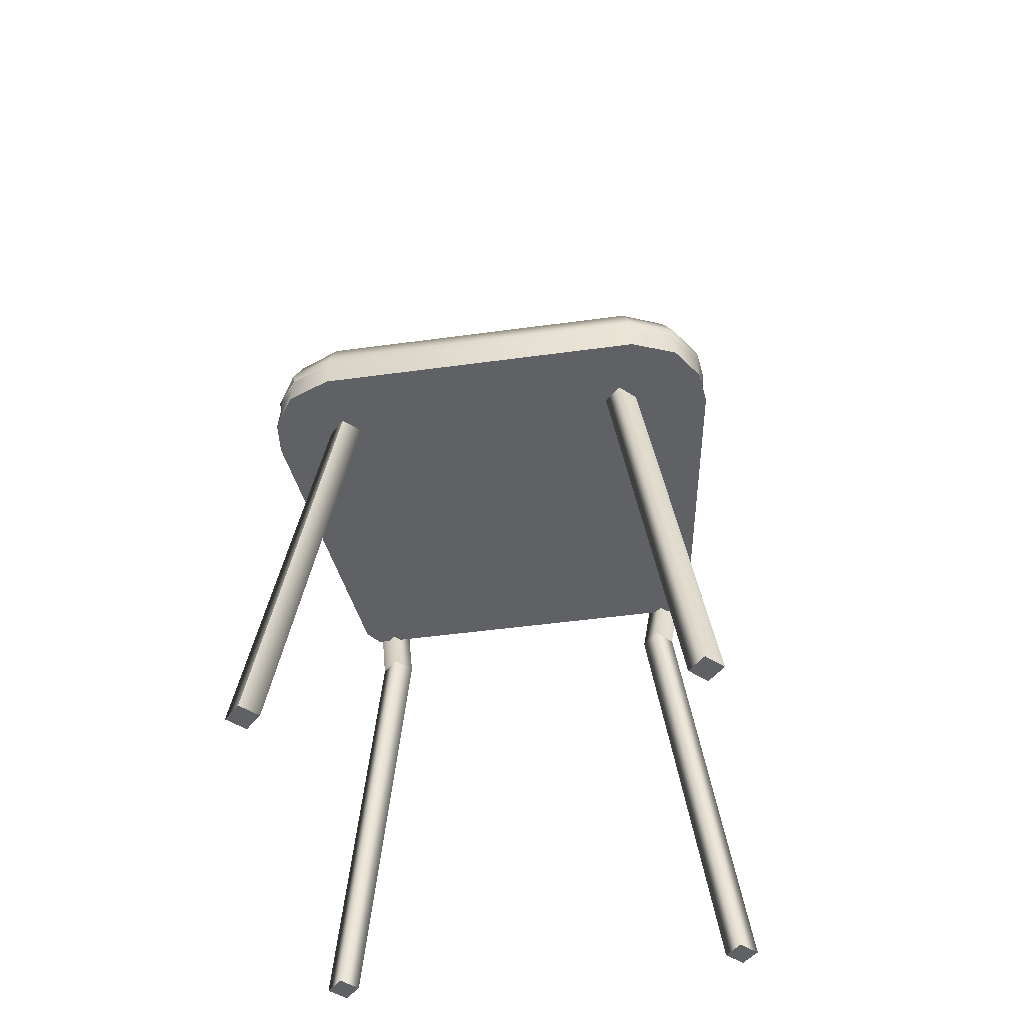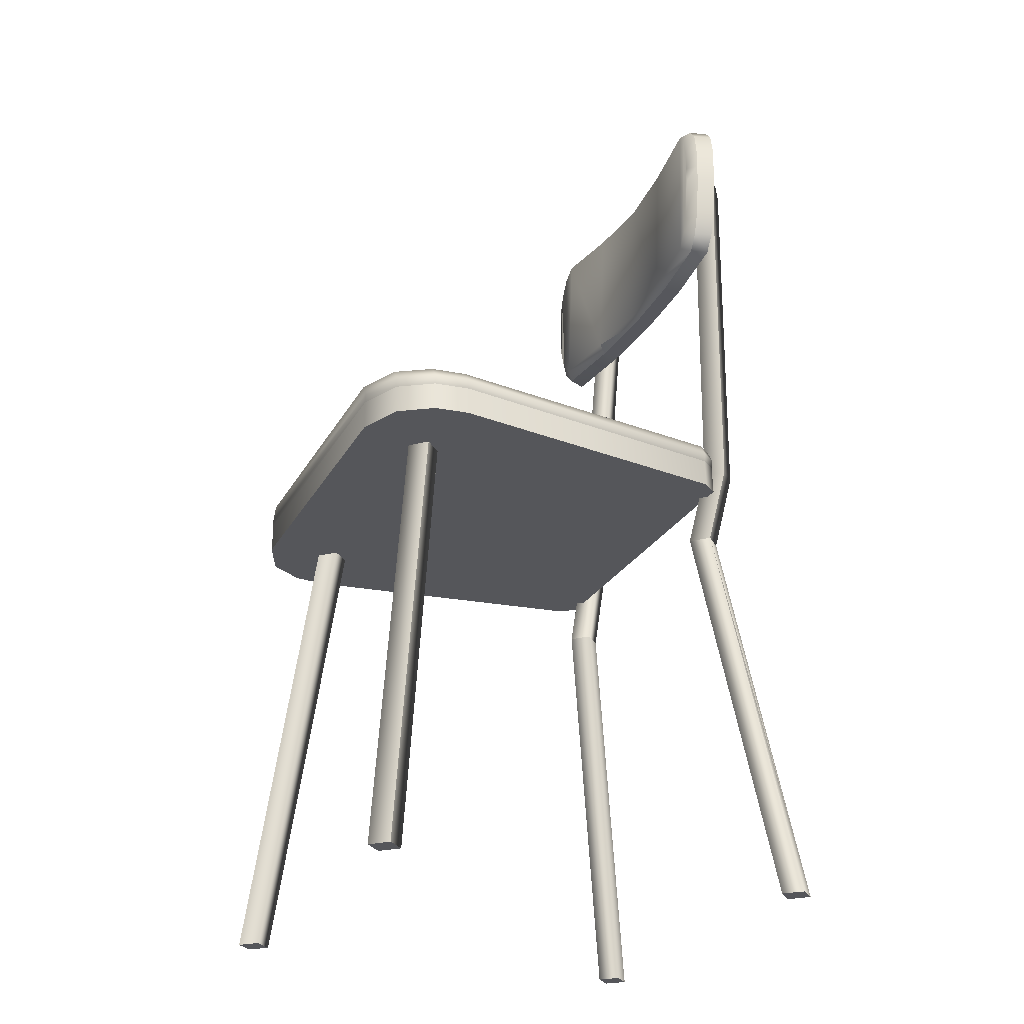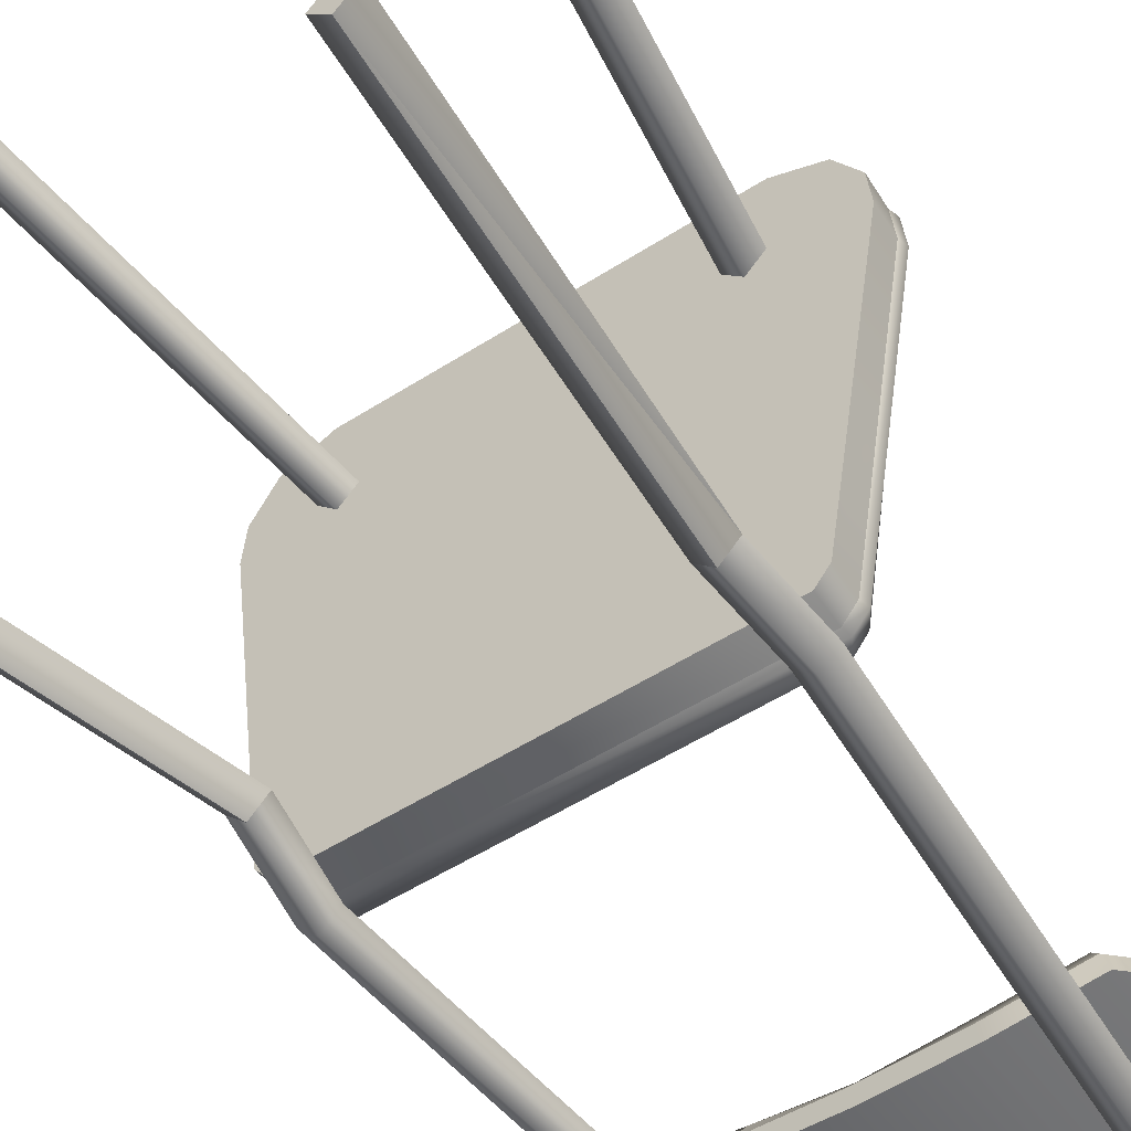
<metadata>
{"format":"obj","ext":"obj","renderer":"f3d","projection":"perspective","resolution":1024,"background":"white","views":[{"elev":-47.6,"azim":8.8,"up":"+Y"},{"elev":-25.9,"azim":66.8,"up":"+Y"},{"elev":-51.2,"azim":35.2,"up":"+Z"}]}
</metadata>
<code>
g Model001_4_frame_1_0_0
v 0.2309 -0.4915 -0.2275
v 0.214 -0.4915 -0.2444
v 0.1697 -0.0754 -0.1716
v 0.1697 -0.0754 -0.1716
v 0.214 -0.4915 -0.2444
v 0.1528 -0.0754 -0.1885
v -0.1938 -0.02169 -0.173
v -0.2432 -0.02169 0.1542
v -0.2067 -0.02169 -0.157
v 0.1802 -0.02169 -0.173
v -0.2393 -0.02169 0.1901
v 0.1932 -0.02169 -0.157
v -0.2159 -0.02169 0.2257
v -0.1702 -0.02169 0.2444
v 0.1702 -0.02169 0.2444
v 0.2159 -0.02169 0.2257
v 0.2393 -0.02169 0.1901
v 0.2182 -0.02169 -0.001424
v 0.2432 -0.02169 0.1542
v 0.1242 0.4513 -0.1969
v 0.1134 0.4272 -0.2125
v 0.1303 0.4257 -0.1956
v 0.1095 0.4416 -0.2132
v 0.099 0.4521 -0.214
v 0.1075 0.468 -0.1983
v 0.08513 0.4559 -0.2143
v 0.08513 0.4741 -0.1987
v -0.007334 0.4559 -0.2185
v -0.007334 0.4741 -0.203
v -0.0998 0.4559 -0.2143
v -0.0998 0.4741 -0.1987
v -0.1142 0.4521 -0.214
v -0.1227 0.468 -0.1983
v -0.1247 0.4416 -0.2132
v -0.1394 0.4513 -0.1969
v -0.1455 0.4257 -0.1956
v -0.1286 0.4272 -0.2125
v -0.1454 -0.007 0.168
v -0.1667 -0.04265 0.1552
v -0.1623 -0.007 0.1511
v -0.2048 -0.4915 0.2239
v -0.2217 -0.4915 0.2069
v -0.1455 0.4287 -0.2293
v -0.1247 0.4416 -0.2132
v -0.1286 0.4272 -0.2125
v -0.1394 0.4487 -0.2307
v -0.1142 0.4521 -0.214
v -0.1227 0.4653 -0.232
v -0.0998 0.4559 -0.2143
v -0.0998 0.4715 -0.2325
v -0.007334 0.4559 -0.2185
v -0.007334 0.4715 -0.2367
v 0.08513 0.4559 -0.2143
v 0.08513 0.4715 -0.2325
v 0.099 0.4521 -0.214
v 0.1075 0.4653 -0.232
v 0.1095 0.4416 -0.2132
v 0.1242 0.4487 -0.2307
v 0.1303 0.4287 -0.2293
v 0.1134 0.4272 -0.2125
v -0.1541 0.4584 -0.2145
v -0.1625 0.4272 -0.2125
v -0.1311 0.4813 -0.2163
v -0.0998 0.4897 -0.2169
v -0.007334 0.4897 -0.2212
v 0.08513 0.4897 -0.2169
v 0.1159 0.4813 -0.2163
v 0.1389 0.4584 -0.2145
v 0.1473 0.4272 -0.2125
v 0.216 0.009132 -0.001424
v 0.2408 0.009132 0.1542
v 0.2182 -0.02169 -0.001424
v 0.2432 -0.02169 0.1542
v -0.2385 -0.4915 -0.2275
v -0.2216 -0.4915 -0.2106
v -0.1849 -0.0754 -0.1716
v -0.168 -0.0754 -0.1546
v -0.2047 -0.4915 -0.2275
v -0.2216 -0.4915 -0.2444
v -0.1511 -0.0754 -0.1716
v -0.168 -0.0754 -0.1885
v -0.2216 -0.4915 -0.2444
v -0.168 -0.0754 -0.1885
v 0.2321 -0.4915 0.2239
v 0.2152 -0.4915 0.2408
v 0.2152 -0.4915 0.2069
v 0.1982 -0.4915 0.2239
v -0.2216 -0.4915 -0.2444
v -0.2047 -0.4915 -0.2275
v -0.2385 -0.4915 -0.2275
v -0.2216 -0.4915 -0.2106
v 0.2152 -0.4915 0.2408
v 0.2321 -0.4915 0.2239
v 0.1474 -0.007 0.1849
v 0.1644 -0.007 0.168
v -0.2217 -0.4915 0.2408
v -0.1623 -0.007 0.1849
v -0.2048 -0.4915 0.2239
v -0.2217 -0.4915 0.2408
v -0.2217 -0.4915 0.2069
v -0.2386 -0.4915 0.2239
v 0.1971 -0.4915 -0.2275
v 0.214 -0.4915 -0.2106
v 0.1359 -0.0754 -0.1716
v 0.1528 -0.0754 -0.1546
v 0.214 -0.4915 -0.2444
v 0.1528 -0.0754 -0.1885
v 0.2309 -0.4915 -0.2275
v 0.214 -0.4915 -0.2106
v 0.214 -0.4915 -0.2444
v 0.1971 -0.4915 -0.2275
v 0.1982 -0.4915 0.2239
v 0.1305 -0.007 0.168
v 0.2152 -0.4915 0.2069
v 0.1474 -0.007 0.1511
v 0.1697 -0.0754 -0.1716
v 0.2321 -0.4915 0.2239
v 0.1644 -0.007 0.168
v -0.2386 -0.4915 0.2239
v -0.2217 -0.4915 0.2408
v -0.1793 -0.007 0.168
v -0.1623 -0.007 0.1849
v 0.2393 -0.02169 0.1901
v 0.2369 0.009132 0.1901
v 0.2137 0.009132 0.2257
v 0.2159 -0.02169 0.2257
v 0.1702 -0.02169 0.2444
v 0.1685 0.009132 0.2444
v -0.1686 0.009132 0.2444
v -0.1702 -0.02169 0.2444
v -0.2159 -0.02169 0.2257
v -0.2138 0.009132 0.2257
v -0.2369 0.009132 0.1901
v -0.2393 -0.02169 0.1901
v -0.2432 -0.02169 0.1542
v -0.2408 0.009132 0.1542
v -0.2227 0.009132 -0.001424
v -0.2249 -0.02169 -0.001424
v 0.1958 0.3522 -0.1837
v 0.1998 0.4199 -0.1849
v 0.1998 0.4005 -0.1849
v 0.1958 0.4494 -0.1874
v 0.1874 0.4741 -0.1897
v 0.1874 0.3273 -0.1841
v 0.1725 0.4901 -0.1925
v 0.1725 0.311 -0.1856
v 0.08268 0.4895 -0.2019
v 0.08268 0.3103 -0.195
v -0.008337 0.4892 -0.205
v -0.008337 0.3101 -0.1981
v -0.09935 0.4895 -0.2019
v -0.09935 0.3103 -0.195
v -0.1892 0.4901 -0.1925
v -0.1892 0.311 -0.1856
v -0.204 0.4741 -0.1897
v -0.204 0.3273 -0.1841
v -0.2125 0.4494 -0.1874
v -0.2125 0.3522 -0.1837
v -0.2165 0.4005 -0.1849
v -0.2165 0.4199 -0.1849
v -0.09579 0.3117 -0.176
v -0.008337 0.3101 -0.1981
v -0.008337 0.3115 -0.179
v -0.09935 0.3103 -0.195
v -0.1821 0.3123 -0.167
v -0.1892 0.311 -0.1856
v -0.204 0.3273 -0.1841
v -0.1964 0.3286 -0.1655
v -0.2125 0.3522 -0.1837
v -0.2045 0.3535 -0.1652
v -0.2165 0.4005 -0.1849
v -0.2083 0.4018 -0.1665
v -0.2165 0.4005 -0.1849
v -0.2083 0.4212 -0.1665
v -0.2083 0.4018 -0.1665
v -0.2165 0.4199 -0.1849
v -0.2125 0.4494 -0.1874
v -0.2045 0.4508 -0.169
v -0.204 0.4741 -0.1897
v -0.1964 0.4755 -0.1712
v -0.1892 0.4901 -0.1925
v -0.1821 0.4915 -0.1739
v -0.09579 0.4908 -0.1829
v -0.09935 0.4895 -0.2019
v -0.008337 0.4906 -0.1859
v -0.008337 0.4892 -0.205
v 0.07912 0.4908 -0.1829
v -0.008337 0.4892 -0.205
v -0.008337 0.4906 -0.1859
v 0.08268 0.4895 -0.2019
v -0.1625 0.4272 -0.2125
v -0.1541 0.4584 -0.2145
v -0.1311 0.4813 -0.2163
v -0.0998 0.4897 -0.2169
v -0.007334 0.4897 -0.2212
v 0.08513 0.4897 -0.2169
v 0.1159 0.4813 -0.2163
v 0.1389 0.4584 -0.2145
v 0.1473 0.4272 -0.2125
v 0.2182 -0.02169 -0.001424
v 0.1932 -0.02169 -0.157
v 0.216 0.009132 -0.001424
v 0.1912 0.009132 -0.157
v 0.1784 0.009132 -0.173
v 0.1802 -0.02169 -0.173
v -0.1938 -0.02169 -0.173
v -0.1919 0.009132 -0.173
v -0.2047 0.009132 -0.157
v -0.2067 -0.02169 -0.157
v -0.2249 -0.02169 -0.001424
v -0.2227 0.009132 -0.001424
v -0.1286 0.4272 -0.2125
v -0.1455 0.4257 -0.1956
v -0.1614 0.006924 -0.1888
v -0.1783 0.006924 -0.1719
v -0.1511 -0.0754 -0.1716
v -0.168 -0.0754 -0.1546
v 0.1303 0.4287 -0.2293
v 0.1473 0.4272 -0.2125
v 0.1631 0.006924 -0.2057
v 0.1801 0.006924 -0.1888
v 0.1528 -0.0754 -0.1885
v 0.1697 -0.0754 -0.1716
v -0.1625 0.4272 -0.2125
v -0.1953 0.006924 -0.1888
v -0.1849 -0.0754 -0.1716
v -0.1455 0.4287 -0.2293
v -0.1783 0.006924 -0.2057
v -0.168 -0.0754 -0.1885
v -0.1625 0.4272 -0.2125
v -0.1953 0.006924 -0.1888
v -0.1849 -0.0754 -0.1716
v 0.1303 0.4257 -0.1956
v 0.1134 0.4272 -0.2125
v 0.1631 0.006924 -0.1719
v 0.1462 0.006924 -0.1888
v 0.1528 -0.0754 -0.1546
v 0.1359 -0.0754 -0.1716
v 0.1473 0.4272 -0.2125
v 0.1801 0.006924 -0.1888
v 0.1697 -0.0754 -0.1716
v -0.008337 0.3101 -0.1981
v 0.08268 0.3103 -0.195
v -0.008337 0.3115 -0.179
v 0.07912 0.3117 -0.176
v 0.1725 0.311 -0.1856
v 0.1655 0.3123 -0.167
v 0.1797 0.3286 -0.1655
v 0.1874 0.3273 -0.1841
v 0.1878 0.3535 -0.1652
v 0.1958 0.3522 -0.1837
v 0.1916 0.4018 -0.1665
v 0.1998 0.4005 -0.1849
v 0.1998 0.4199 -0.1849
v 0.1916 0.4212 -0.1665
v 0.1878 0.4508 -0.169
v 0.1958 0.4494 -0.1874
v 0.1797 0.4755 -0.1712
v 0.1874 0.4741 -0.1897
v 0.1655 0.4915 -0.1739
v 0.1725 0.4901 -0.1925
v -0.2249 -0.02169 -0.001424
f -260 -262 -261
f -257 -259 -258
f -254 -256 -255
f -256 -253 -255
f -252 -255 -253
f -251 -252 -253
f -252 -251 -250
f -249 -250 -251
f -248 -249 -251
f -247 -248 -251
f -246 -247 -251
f -246 -251 -245
f -244 -246 -245
f -241 -243 -242
f -243 -240 -242
f -239 -240 -243
f -238 -239 -243
f -237 -239 -238
f -236 -237 -238
f -235 -237 -236
f -234 -235 -236
f -235 -234 -233
f -234 -232 -233
f -233 -232 -231
f -232 -230 -231
f -231 -230 -229
f -230 -228 -229
f -228 -227 -229
f -227 -226 -229
f -223 -225 -224
f -225 -222 -224
f -222 -221 -224
f -218 -220 -219
f -220 -217 -219
f -216 -219 -217
f -215 -216 -217
f -214 -216 -215
f -213 -214 -215
f -212 -214 -213
f -211 -212 -213
f -212 -211 -210
f -211 -209 -210
f -210 -209 -208
f -209 -207 -208
f -208 -207 -206
f -207 -205 -206
f -205 -204 -206
f -204 -203 -206
f -201 -202 -220
f -202 -217 -220
f -215 -217 -202
f -200 -215 -202
f -213 -215 -200
f -199 -213 -200
f -211 -213 -199
f -198 -211 -199
f -211 -198 -209
f -198 -197 -209
f -209 -197 -207
f -197 -196 -207
f -207 -196 -205
f -196 -195 -205
f -195 -194 -205
f -194 -204 -205
f -191 -193 -192
f -190 -191 -192
f -187 -189 -188
f -186 -187 -188
f -183 -185 -184
f -182 -183 -184
f -180 -181 -189
f -187 -180 -189
f -177 -179 -178
f -176 -177 -178
f -173 -175 -174
f -172 -173 -174
f -169 -171 -170
f -168 -169 -170
f -166 -167 -222
f -225 -166 -222
f -163 -165 -164
f -162 -163 -164
f -159 -161 -160
f -158 -159 -160
f -156 -157 -161
f -159 -156 -161
f -153 -155 -154
f -152 -153 -154
f -150 -151 -171
f -169 -150 -171
f -148 -149 -151
f -150 -148 -151
f -158 -160 -262
f -147 -158 -262
f -145 -146 -149
f -148 -145 -149
f -142 -144 -143
f -141 -142 -143
f -140 -190 -192
f -139 -140 -192
f -139 -138 -140
f -138 -137 -140
f -137 -138 -136
f -138 -135 -136
f -135 -134 -136
f -134 -133 -136
f -132 -133 -134
f -131 -132 -134
f -131 -130 -132
f -130 -129 -132
f -129 -130 -128
f -130 -127 -128
f -127 -126 -128
f -126 -125 -128
f -122 -124 -123
f -121 -123 -124
f -121 -124 -120
f -124 -119 -120
f -120 -119 -118
f -119 -117 -118
f -118 -117 -116
f -117 -115 -116
f -116 -115 -114
f -115 -113 -114
f -114 -113 -112
f -113 -111 -112
f -112 -111 -110
f -111 -109 -110
f -108 -110 -109
f -107 -108 -109
f -106 -108 -107
f -105 -106 -107
f -105 -104 -106
f -103 -106 -104
f -100 -102 -101
f -102 -99 -101
f -102 -98 -99
f -98 -97 -99
f -96 -97 -98
f -95 -96 -98
f -94 -96 -95
f -93 -94 -95
f -94 -93 -92
f -93 -91 -90
f -88 -89 -92
f -89 -87 -92
f -86 -87 -89
f -85 -86 -89
f -86 -85 -84
f -85 -83 -84
f -84 -83 -82
f -83 -81 -82
f -81 -80 -82
f -80 -79 -82
f -80 -78 -79
f -78 -77 -79
f -74 -76 -75
f -76 -73 -75
f -227 -228 -72
f -228 -71 -72
f -70 -71 -228
f -230 -70 -228
f -69 -70 -230
f -232 -69 -230
f -68 -69 -232
f -234 -68 -232
f -68 -234 -67
f -234 -236 -67
f -67 -236 -66
f -236 -238 -66
f -66 -238 -65
f -238 -243 -65
f -243 -241 -65
f -241 -64 -65
f -61 -63 -62
f -60 -61 -62
f -59 -60 -62
f -58 -59 -62
f -59 -58 -57
f -56 -59 -57
f -55 -56 -57
f -54 -55 -57
f -54 -53 -55
f -53 -52 -55
f -224 -221 -144
f -223 -224 -144
f -142 -223 -144
f -186 -188 -185
f -183 -186 -185
f -49 -51 -50
f -48 -49 -50
f -47 -49 -48
f -46 -47 -48
f -43 -45 -44
f -42 -43 -44
f -41 -43 -42
f -40 -41 -42
f -48 -50 -39
f -38 -48 -39
f -46 -48 -38
f -37 -46 -38
f -35 -36 -51
f -49 -35 -51
f -34 -35 -49
f -47 -34 -49
f -32 -33 -36
f -35 -32 -36
f -31 -32 -35
f -34 -31 -35
f -28 -30 -29
f -27 -28 -29
f -26 -28 -27
f -25 -26 -27
f -27 -29 -45
f -43 -27 -45
f -25 -27 -43
f -41 -25 -43
f -23 -24 -30
f -28 -23 -30
f -22 -23 -28
f -26 -22 -28
f -19 -21 -20
f -18 -19 -20
f -18 -20 -17
f -16 -18 -17
f -15 -16 -17
f -14 -15 -17
f -13 -15 -14
f -12 -13 -14
f -13 -12 -11
f -12 -10 -11
f -11 -10 -9
f -8 -11 -9
f -7 -8 -9
f -6 -7 -9
f -7 -6 -5
f -6 -4 -5
f -5 -4 -3
f -4 -2 -3
f -3 -2 -73
f -76 -3 -73
f -1 -254 -255
g Model001_4_padding_1_0_0
v 0.1838 0.03172 -0.157
v 0.1715 0.03172 -0.173
v -0.1969 0.03172 -0.157
v -0.2316 0.03172 0.1542
v 0.2314 0.03172 0.1542
v 0.1932 0.01803 -0.157
v 0.2432 0.01803 0.1542
v 0.1802 0.01803 -0.173
v -0.1938 0.01803 -0.173
v -0.1846 0.03172 -0.173
v -0.2067 0.01803 -0.157
v -0.2432 0.01803 0.1542
v -0.2393 0.01803 0.1901
v -0.2279 0.03172 0.1901
v 0.2277 0.03172 0.1901
v 0.2393 0.01803 0.1901
v 0.2408 0.009132 0.1542
v 0.2369 0.009132 0.1901
v 0.2159 0.01803 0.2257
v 0.2137 0.009132 0.2257
v 0.1702 0.01803 0.2444
v 0.1685 0.009132 0.2444
v -0.1702 0.01803 0.2444
v -0.1686 0.009132 0.2444
v -0.2159 0.01803 0.2257
v -0.2138 0.009132 0.2257
v -0.2393 0.01803 0.1901
v -0.2138 0.009132 0.2257
v -0.2159 0.01803 0.2257
v -0.2369 0.009132 0.1901
v -0.2408 0.009132 0.1542
v -0.2227 0.009132 -0.001424
v -0.2047 0.009132 -0.157
v -0.1919 0.009132 -0.173
v 0.1784 0.009132 -0.173
v 0.1912 0.009132 -0.157
v 0.216 0.009132 -0.001424
v -0.2056 0.03172 0.2257
v -0.1622 0.03172 0.2444
v 0.162 0.03172 0.2444
v 0.2054 0.03172 0.2257
v -0.1926 0.42 -0.1563
v -0.1926 0.4018 -0.1562
v -0.189 0.3566 -0.1551
v -0.189 0.4476 -0.1586
v -0.189 0.3566 -0.1551
v -0.1814 0.3333 -0.1554
v -0.189 0.4476 -0.1586
v -0.1814 0.4708 -0.1606
v -0.1814 0.3333 -0.1554
v -0.1814 0.3333 -0.1554
v -0.1681 0.318 -0.1568
v -0.1681 0.4858 -0.1632
v -0.08721 0.3174 -0.1652
v -0.08925 0.4826 -0.1737
v -0.008 0.3172 -0.172
v -0.01155 0.4824 -0.1807
v 0.07661 0.3174 -0.1652
v 0.07456 0.4826 -0.1737
v 0.1575 0.318 -0.1568
v 0.1575 0.4858 -0.1632
v 0.1708 0.4708 -0.1606
v 0.1708 0.3333 -0.1554
v 0.1784 0.4476 -0.1586
v 0.1784 0.3566 -0.1551
v 0.182 0.42 -0.1563
v 0.1878 0.4508 -0.169
v 0.1916 0.4212 -0.1665
v 0.182 0.4018 -0.1562
v 0.1916 0.4018 -0.1665
v 0.1878 0.3535 -0.1652
v 0.1797 0.3286 -0.1655
v 0.1655 0.3123 -0.167
v 0.07912 0.3117 -0.176
v -0.008337 0.3115 -0.179
v -0.09579 0.3117 -0.176
v -0.08721 0.3174 -0.1652
v -0.09579 0.3117 -0.176
v -0.1821 0.3123 -0.167
v -0.09579 0.3117 -0.176
v -0.1814 0.3333 -0.1554
v -0.1964 0.3286 -0.1655
v -0.1814 0.3333 -0.1554
v -0.1814 0.3333 -0.1554
v -0.2045 0.3535 -0.1652
v -0.2083 0.4018 -0.1665
v -0.2083 0.4212 -0.1665
v -0.2045 0.4508 -0.169
v -0.1964 0.4755 -0.1712
v -0.1821 0.4915 -0.1739
v -0.1681 0.4858 -0.1632
v -0.1821 0.4915 -0.1739
v -0.09579 0.4908 -0.1829
v -0.1821 0.4915 -0.1739
v -0.008337 0.4906 -0.1859
v 0.07912 0.4908 -0.1829
v 0.1655 0.4915 -0.1739
v 0.1575 0.4858 -0.1632
v 0.1655 0.4915 -0.1739
v 0.1797 0.4755 -0.1712
v 0.1655 0.4915 -0.1739
f -99 -101 -100
f -99 -98 -101
f -98 -97 -101
f -95 -96 -97
f -96 -101 -97
f -96 -94 -101
f -94 -100 -101
f -94 -93 -100
f -93 -92 -100
f -93 -91 -92
f -91 -99 -92
f -91 -90 -99
f -90 -98 -99
f -90 -89 -98
f -89 -88 -98
f -97 -98 -88
f -87 -97 -88
f -95 -97 -87
f -86 -95 -87
f -95 -86 -85
f -86 -84 -85
f -86 -83 -84
f -83 -82 -84
f -83 -81 -82
f -81 -80 -82
f -81 -79 -80
f -79 -78 -80
f -79 -77 -78
f -77 -76 -78
f -73 -75 -74
f -89 -72 -76
f -89 -90 -72
f -90 -71 -72
f -90 -91 -71
f -70 -71 -91
f -69 -70 -91
f -91 -93 -69
f -93 -68 -69
f -93 -94 -68
f -94 -67 -68
f -94 -96 -67
f -96 -66 -67
f -96 -95 -66
f -65 -66 -95
f -85 -65 -95
f -77 -79 -64
f -79 -63 -64
f -79 -81 -63
f -81 -62 -63
f -81 -83 -62
f -83 -61 -62
f -83 -86 -61
f -86 -87 -61
f -61 -87 -64
f -87 -88 -64
f -77 -64 -88
f -89 -77 -88
f -62 -61 -63
f -61 -64 -63
f -58 -60 -59
f -58 -57 -60
f -54 -56 -55
f -52 -53 -57
f -53 -51 -50
f -50 -49 -53
f -49 -50 -48
f -47 -49 -48
f -47 -48 -46
f -45 -47 -46
f -45 -46 -44
f -43 -45 -44
f -43 -44 -42
f -41 -43 -42
f -42 -40 -41
f -40 -42 -39
f -39 -38 -40
f -38 -39 -37
f -37 -36 -38
f -38 -36 -35
f -36 -34 -35
f -36 -33 -34
f -33 -32 -34
f -33 -37 -32
f -37 -31 -32
f -37 -39 -31
f -39 -30 -31
f -39 -42 -30
f -42 -29 -30
f -42 -44 -29
f -44 -28 -29
f -44 -46 -28
f -46 -27 -28
f -46 -48 -27
f -25 -26 -27
f -48 -50 -24
f -50 -23 -22
f -50 -21 -23
f -19 -20 -23
f -18 -58 -20
f -58 -17 -20
f -58 -59 -17
f -59 -16 -17
f -59 -60 -16
f -60 -15 -16
f -60 -57 -15
f -57 -14 -15
f -57 -53 -14
f -53 -13 -14
f -53 -49 -13
f -11 -12 -13
f -49 -47 -10
f -47 -9 -8
f -47 -45 -9
f -45 -7 -9
f -45 -43 -7
f -43 -6 -7
f -43 -41 -6
f -4 -5 -6
f -41 -40 -3
f -40 -2 -1
f -40 -38 -2
f -38 -35 -2
f -36 -37 -33
f -92 -99 -100

</code>
